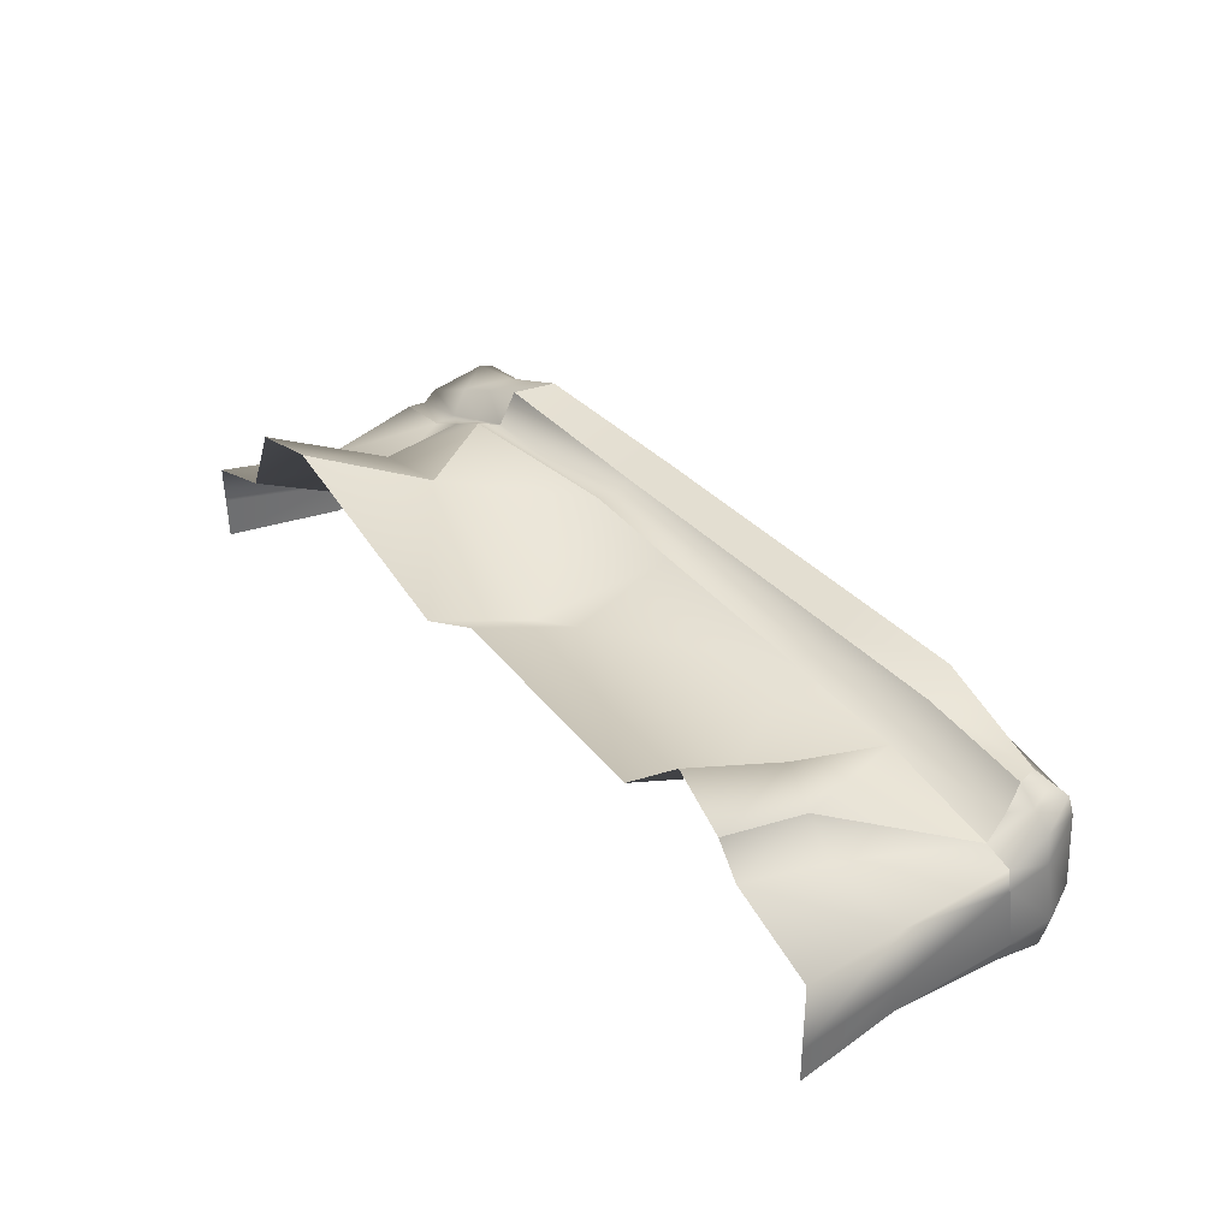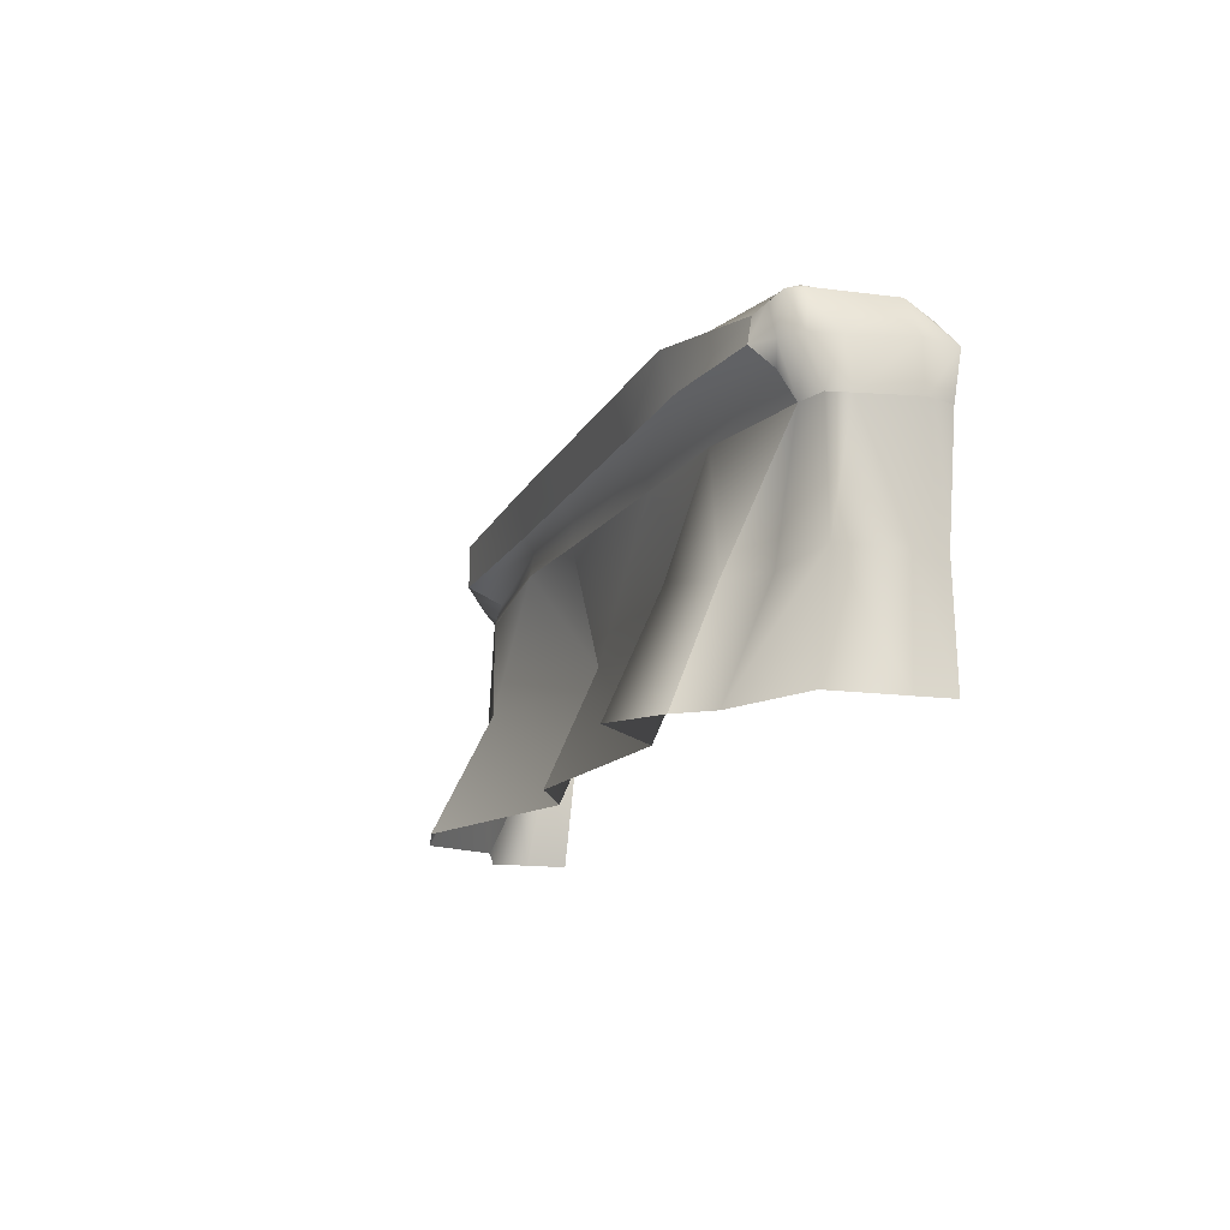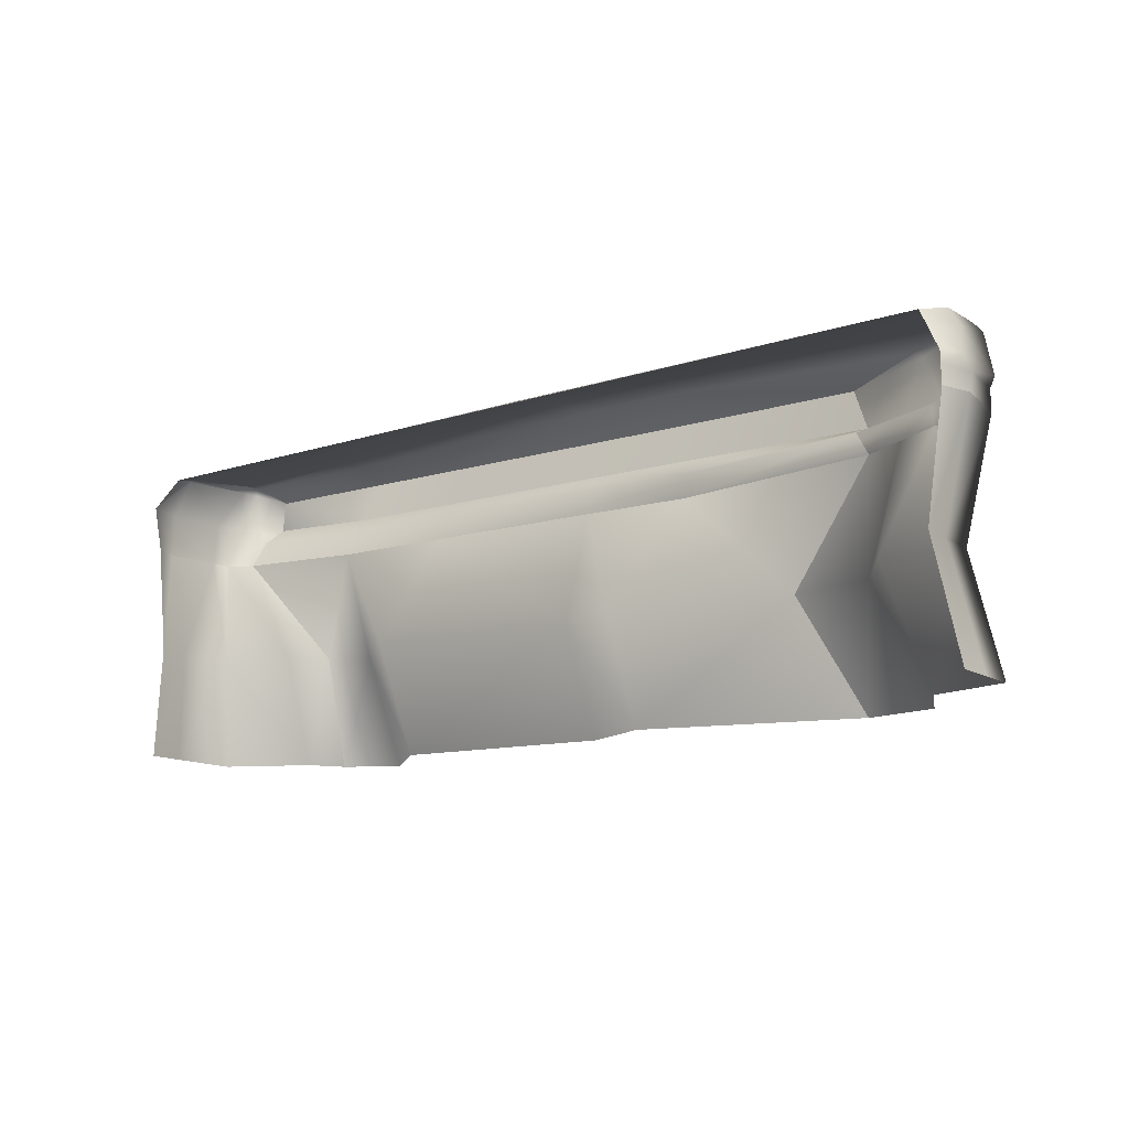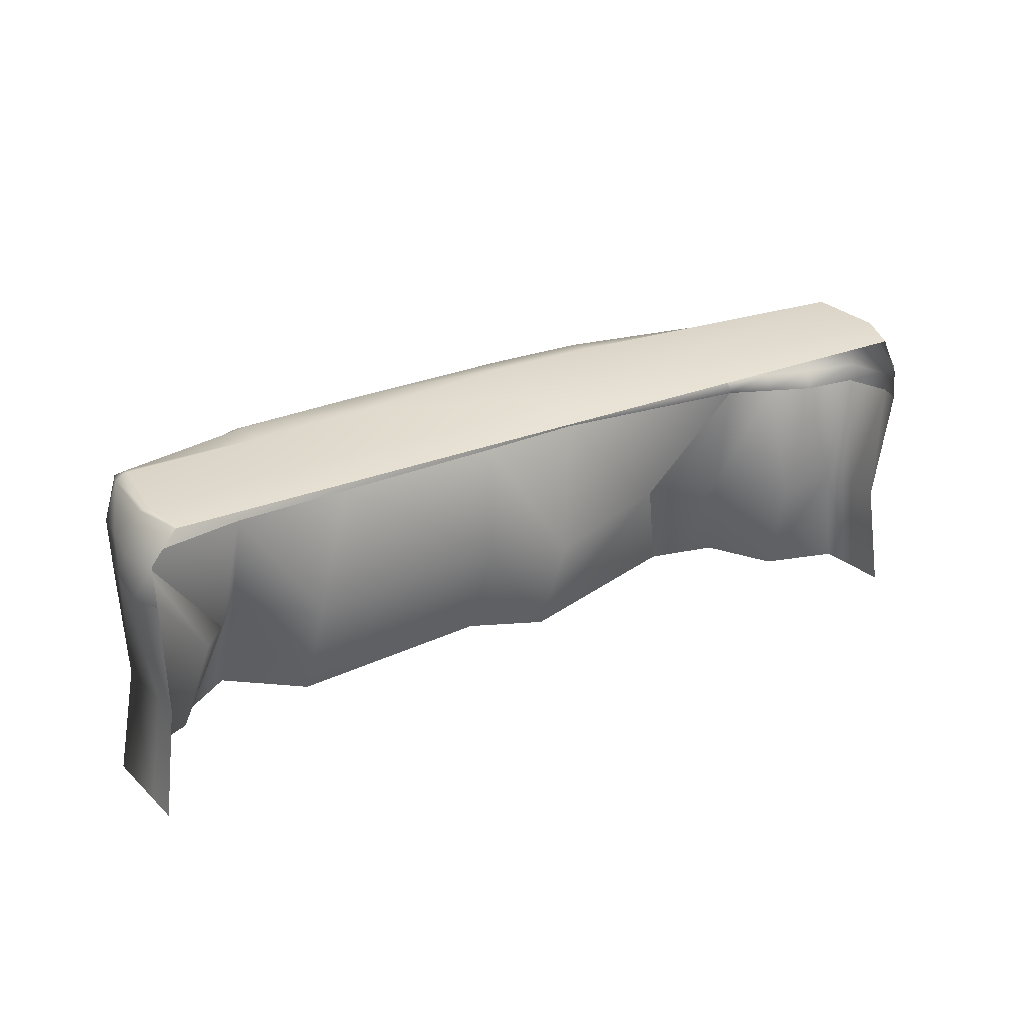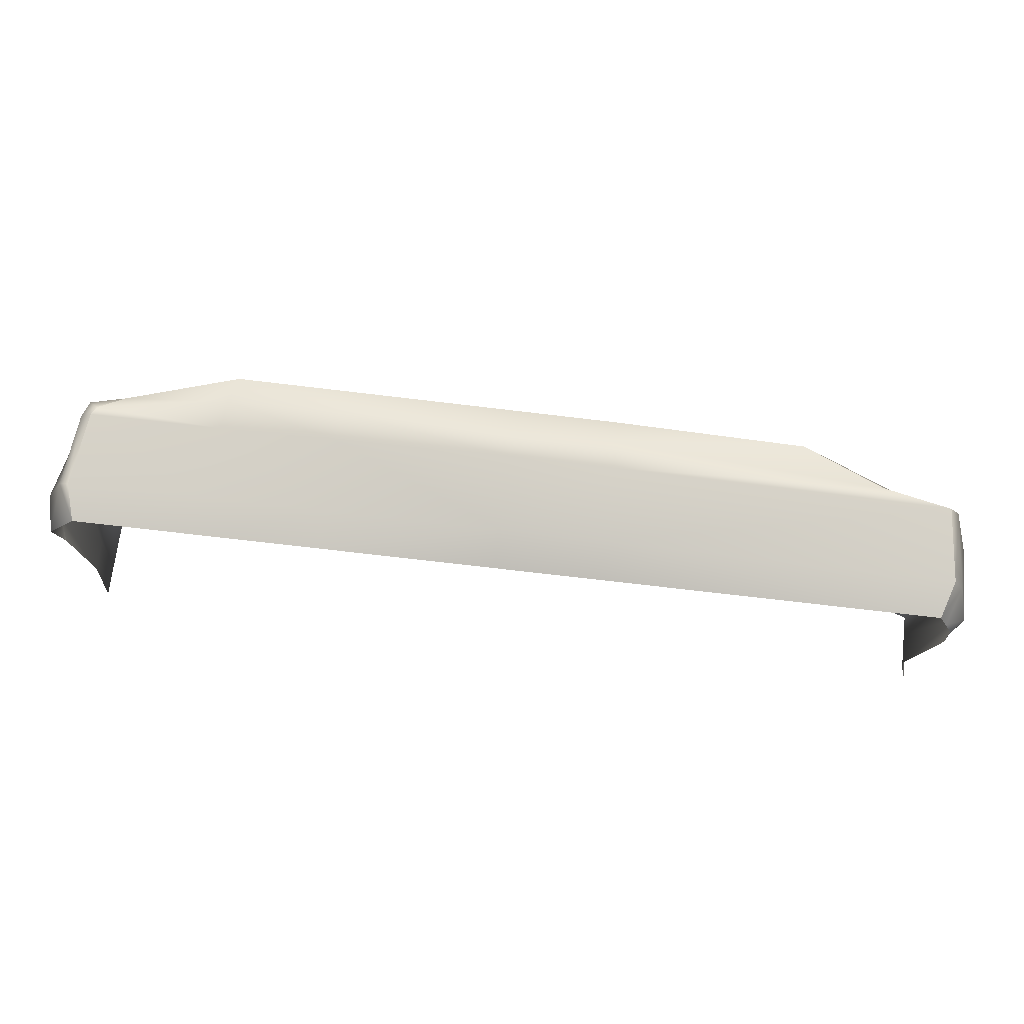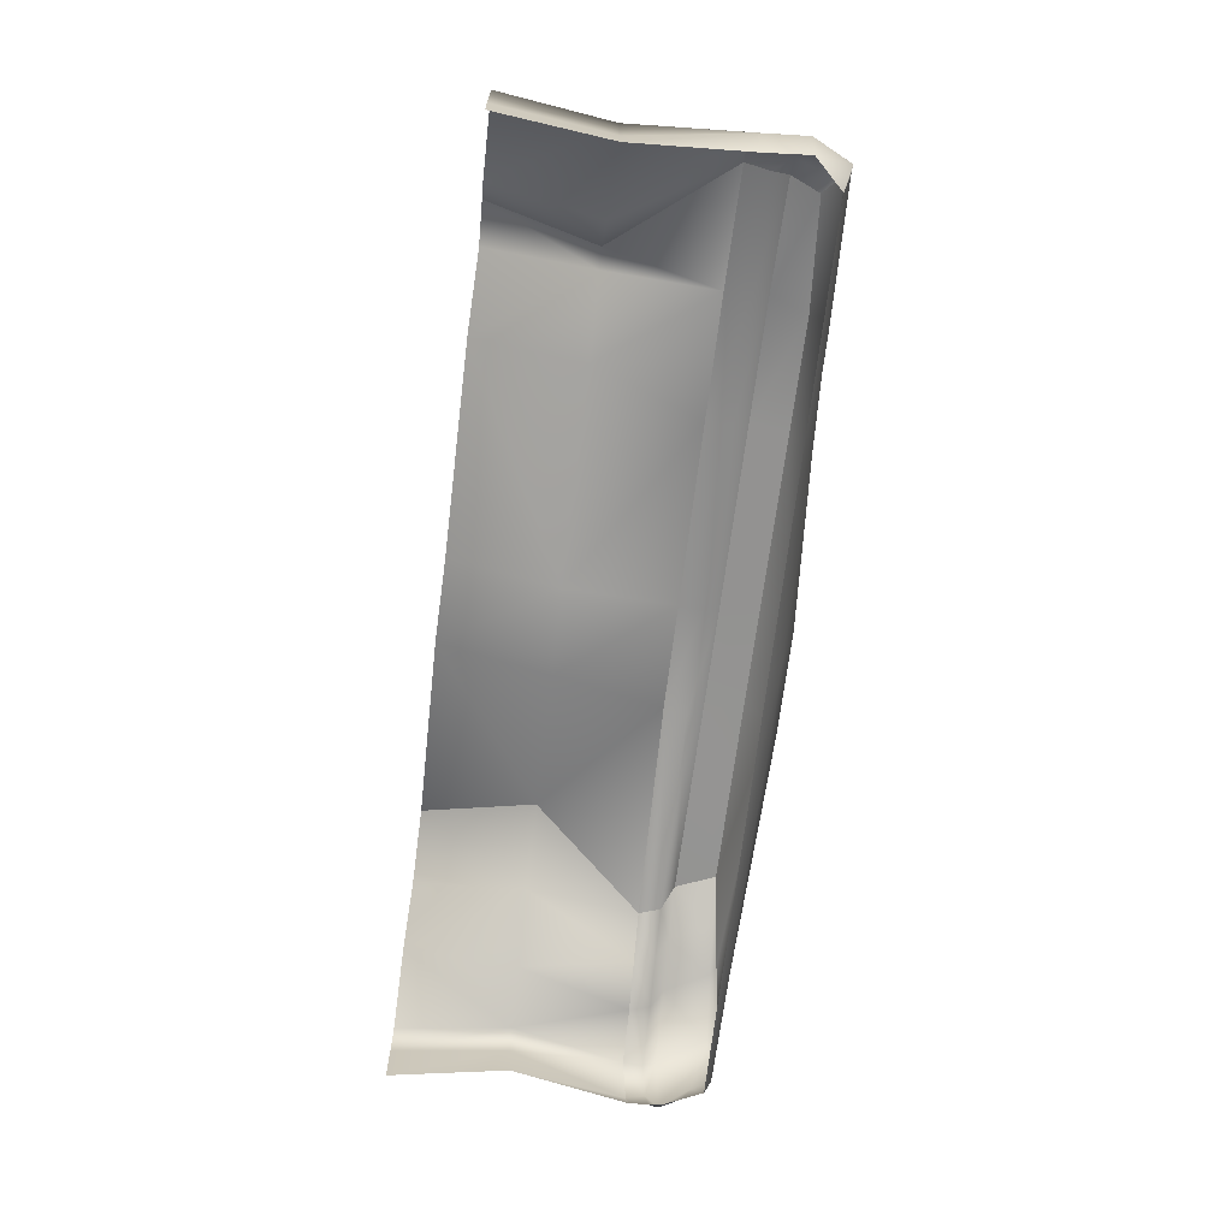
<metadata>
{"format":"obj","ext":"obj","renderer":"f3d","projection":"perspective","resolution":1024,"background":"white","views":[{"elev":37.4,"azim":53.1,"up":"+Z"},{"elev":-14.5,"azim":71.3,"up":"+Y"},{"elev":-12.6,"azim":-144.5,"up":"+Y"},{"elev":23.7,"azim":146.1,"up":"+Y"},{"elev":71.1,"azim":-172.9,"up":"+Y"},{"elev":-68.0,"azim":82.6,"up":"+Z"}]}
</metadata>
<code>
g default
v -18.98 20.72 1.936
v -17.95 0.9546 4.478
v 26.51 19.96 0.05112
v -21 15.83 -0.4054
v -19.93 18.12 1.729
v -28.48 20.89 -8.783
v -29.74 16.31 -8.957
v 27.98 15.19 -1.625
v -30.05 0.9835 -8.344
v 30.07 0.8249 -8.492
v 23.05 0.7288 3.276
v 28.29 20.06 -8.959
v 30.09 18.19 -9.306
v 29.81 15.3 -8.959
v 27.24 18.12 0.6067
v -29.66 18.33 -8.87
v 30.07 0.8057 -6.135
v 30.51 15.28 -7.183
v 30.68 18.18 -6.858
v 28.92 20.6 -6.623
v -29.16 21.54 -6.44
v -30.54 18.28 -7.91
v -30.57 16.21 -7.211
v -30.05 0.9777 -5.566
v -30.05 0.9662 -3.034
v -30.25 16.02 -3.719
v -30.32 18.2 -3.189
v -28.54 22.12 -1.755
v 28.25 21.1 -1.777
v 29.93 18.15 -3.363
v 29.96 15.23 -3.631
v 30.07 0.7673 -1.388
v 29.36 8.065 -8.658
v 29.36 8.043 -6.683
v 29.36 8 -2.51
v 21.88 7.958 0.06476
v -14.86 8.391 1.267
v -28.47 8.492 -3.857
v -28.47 8.594 -6.504
v -28.47 8.644 -8.651
v 19.75 0.7638 5.491
v 20 8.025 2.28
v 20.24 15.29 -0.1019
v 20.01 18.12 1.531
v 19 20.69 2.115
v 19.47 21.38 -1.814
v 19.94 20.85 -6.56
v 19.51 20.19 -8.932
v 0.7547 0.8401 2.602
v 0.9318 8.171 -0.6094
v 0.1699 15.5 0.7881
v -0.03655 18.12 1.531
v 0.2308 20.7 2.115
v 0.2666 22.47 -1.791
v 0.3025 21.46 -6.512
v 0.3142 20.47 -8.873
v -3.982 0.8674 0.1837
v -3.83 8.224 -3.027
v -7.02 15.58 1.216
v -7.216 18.12 1.531
v -6.49 20.71 2.115
v -6.611 22.52 -1.782
v -6.731 21.54 -6.495
v -6.561 20.57 -8.851
v 15.22 0.7943 1.253
v 15.44 8.083 -1.958
v 12.21 15.37 0.2541
v 11.99 18.12 1.531
v 11.49 20.7 2.115
v 11.79 21.74 -1.805
v 12.09 20.94 -6.54
v 11.83 20.3 -8.908
v -25.03 0.9615 -1.417
v -23.45 8.452 -4.628
v -26.56 15.94 -3.224
v -26.18 18.17 -1.089
v -24.23 21.42 -0.6047
v -6.562 22.23 0.1031
v 0.2523 22.2 0.09799
v 11.67 21.88 0.08942
v 19.28 21.54 0.08371
v 27.98 20.97 -1.187
v 29.63 18.13 -1.406
v 29.75 15.21 -2.21
v 23.83 7.983 -2.04
v 24.54 0.7519 1.171
v 28.58 20.66 -0.7801
v 28.97 20.73 -1.885
v 29.46 20.62 -6.666
v -24.85 21.06 -0.6114
v -29.15 21.43 -1.767
v -29.86 20.36 -6.476
v -29.08 19.58 -8.828
v 28.43 18.13 -0.3994
v 27.54 20.31 -0.3645
v 27.53 16.94 -0.7517
v 20.1 16.98 0.4122
v 12.08 17.02 0.5546
v 0.04604 17.07 0.7682
v -7.138 17.1 0.9394
v -20.36 17.2 -0.6844
v -26.33 17.28 -2.97
v -30.29 17.33 -3.867
v -30.55 17.45 -6.79
v -29.69 17.52 -8.905
v -22.83 0.9581 3.307
v -20.49 8.421 0.09556
v -23.78 15.88 -1.815
v -23.35 17.24 -1.827
v -23.06 18.14 0.3199
v -21.92 20.89 0.6624
g Longcliff_Collision
f 2 57 37
f 37 57 58
f 103 104 26
f 26 104 23
f 39 24 38
f 38 24 25
f 29 88 20
f 20 88 89
f 34 35 17
f 17 35 32
f 61 1 60
f 60 1 5
f 62 63 28
f 28 63 21
f 100 101 59
f 59 101 4
f 30 31 19
f 19 31 18
f 91 92 27
f 27 92 22
f 33 34 10
f 10 34 17
f 19 18 13
f 13 18 14
f 20 89 12
f 21 63 6
f 6 63 64
f 92 93 22
f 22 93 16
f 104 105 23
f 23 105 7
f 24 39 9
f 9 39 40
f 74 38 73
f 73 38 25
f 102 103 75
f 75 103 26
f 90 91 76
f 76 91 27
f 78 62 77
f 77 62 28
f 82 87 29
f 29 87 88
f 83 84 30
f 30 84 31
f 85 86 35
f 35 86 32
f 34 33 18
f 18 33 14
f 35 34 31
f 31 34 18
f 85 35 84
f 84 35 31
f 58 59 37
f 37 59 4
f 26 38 75
f 75 38 74
f 23 39 26
f 26 39 38
f 39 23 40
f 40 23 7
f 41 11 42
f 42 11 36
f 42 36 43
f 43 36 8
f 97 43 96
f 96 43 8
f 45 44 3
f 3 44 15
f 81 82 46
f 46 82 29
f 46 29 47
f 47 29 20
f 48 47 12
f 12 47 20
f 49 65 50
f 50 65 66
f 51 50 67
f 67 50 66
f 99 51 98
f 98 51 67
f 68 69 52
f 52 69 53
f 79 80 54
f 54 80 70
f 54 70 55
f 55 70 71
f 56 55 72
f 72 55 71
f 58 57 50
f 50 57 49
f 59 58 51
f 51 58 50
f 100 59 99
f 99 59 51
f 53 61 52
f 52 61 60
f 79 54 78
f 78 54 62
f 63 62 55
f 55 62 54
f 63 55 64
f 64 55 56
f 66 65 42
f 42 65 41
f 67 66 43
f 43 66 42
f 98 67 97
f 97 67 43
f 44 45 68
f 68 45 69
f 80 81 70
f 70 81 46
f 70 46 71
f 71 46 47
f 72 71 48
f 48 71 47
f 106 107 73
f 73 107 74
f 75 74 108
f 108 74 107
f 109 102 108
f 108 102 75
f 111 90 110
f 110 90 76
f 77 1 78
f 78 1 61
f 53 79 61
f 61 79 78
f 53 69 79
f 79 69 80
f 69 45 80
f 80 45 81
f 45 3 81
f 81 3 82
f 3 95 82
f 8 94 96
f 96 94 15
f 36 85 8
f 8 85 84
f 85 36 86
f 86 36 11
f 94 95 15
f 15 95 3
f 87 83 88
f 88 83 30
f 88 30 89
f 89 30 19
f 12 89 13
f 13 89 19
f 90 111 77
f 77 111 1
f 91 90 28
f 28 90 77
f 92 91 21
f 21 91 28
f 93 92 6
f 6 92 21
f 84 83 8
f 8 83 94
f 95 94 87
f 87 94 83
f 82 95 87
f 44 97 15
f 15 97 96
f 68 98 44
f 44 98 97
f 52 99 68
f 68 99 98
f 60 100 52
f 52 100 99
f 101 100 5
f 5 100 60
f 110 76 109
f 109 76 102
f 103 102 27
f 27 102 76
f 103 27 104
f 104 27 22
f 104 22 105
f 105 22 16
f 37 107 2
f 2 107 106
f 108 107 4
f 4 107 37
f 101 109 4
f 4 109 108
f 5 110 101
f 101 110 109
f 1 111 5
f 5 111 110

</code>
